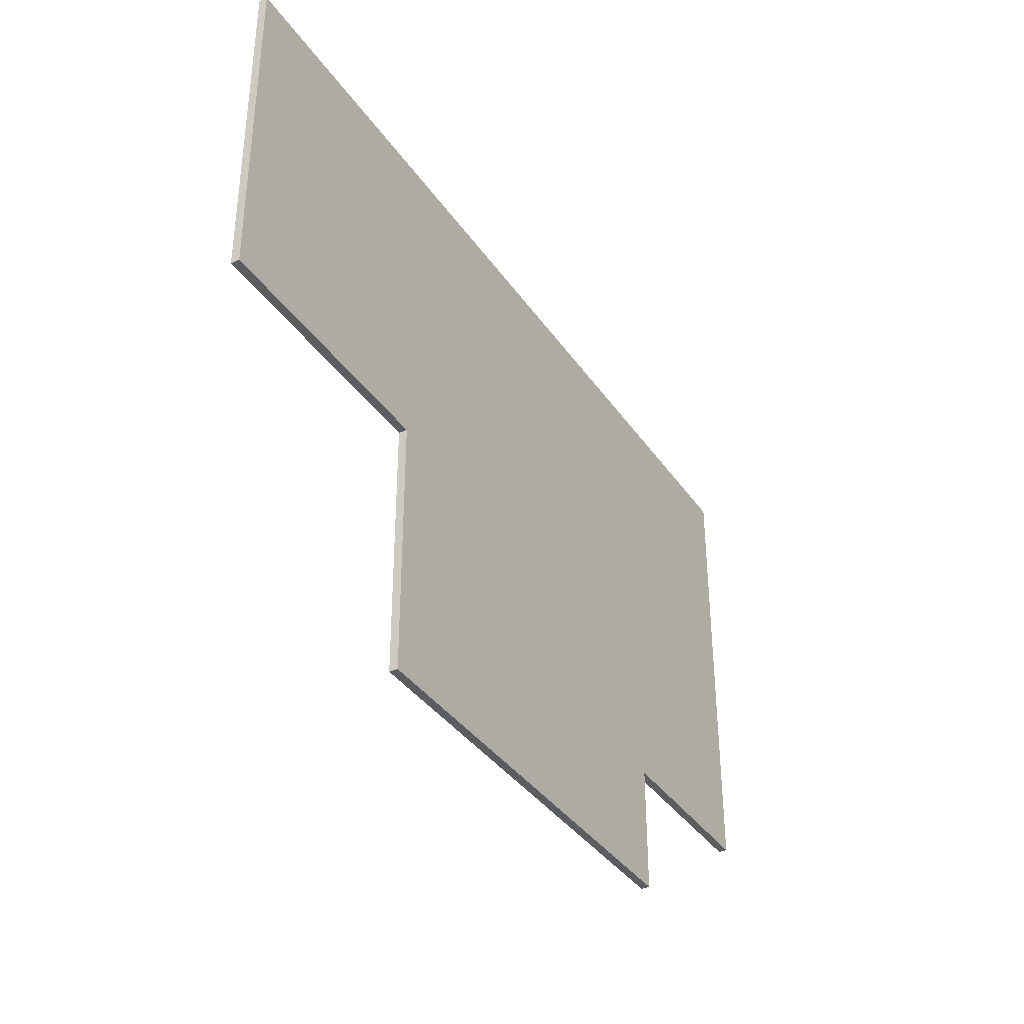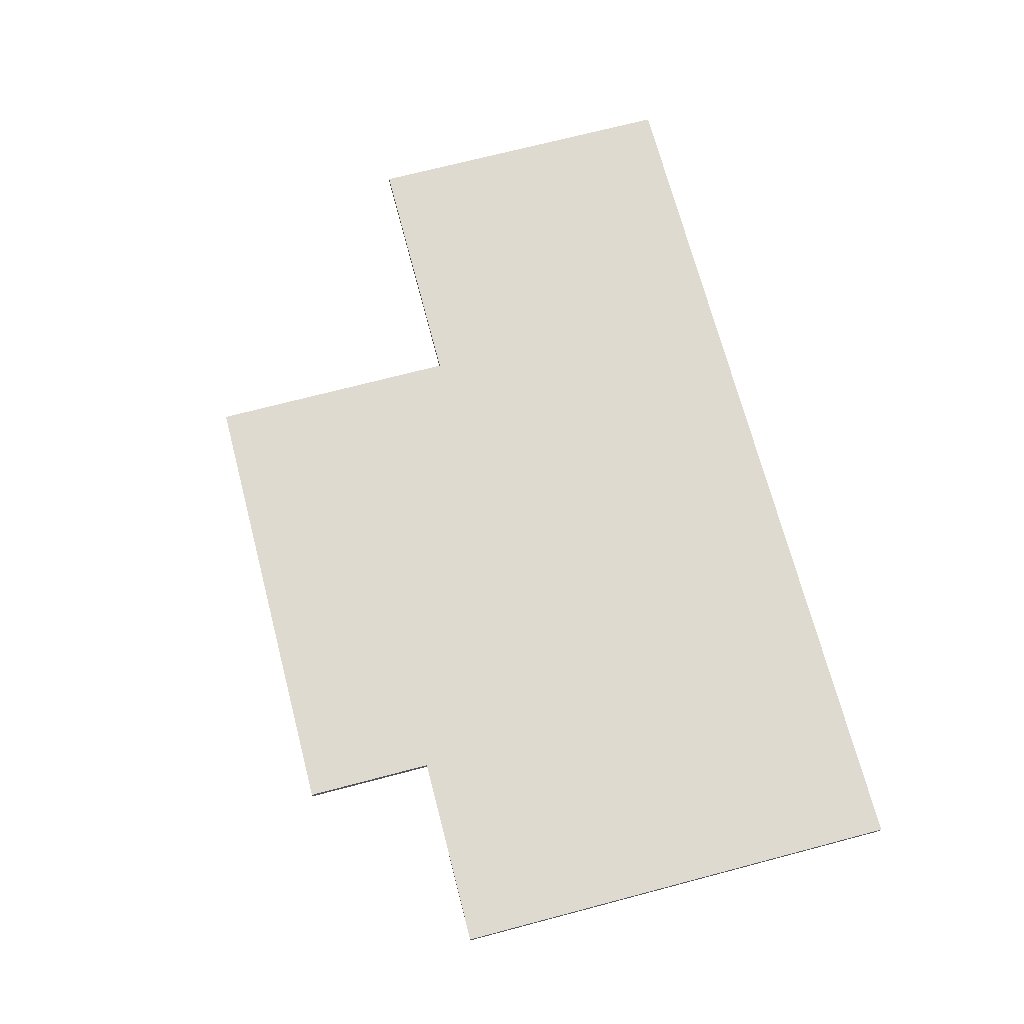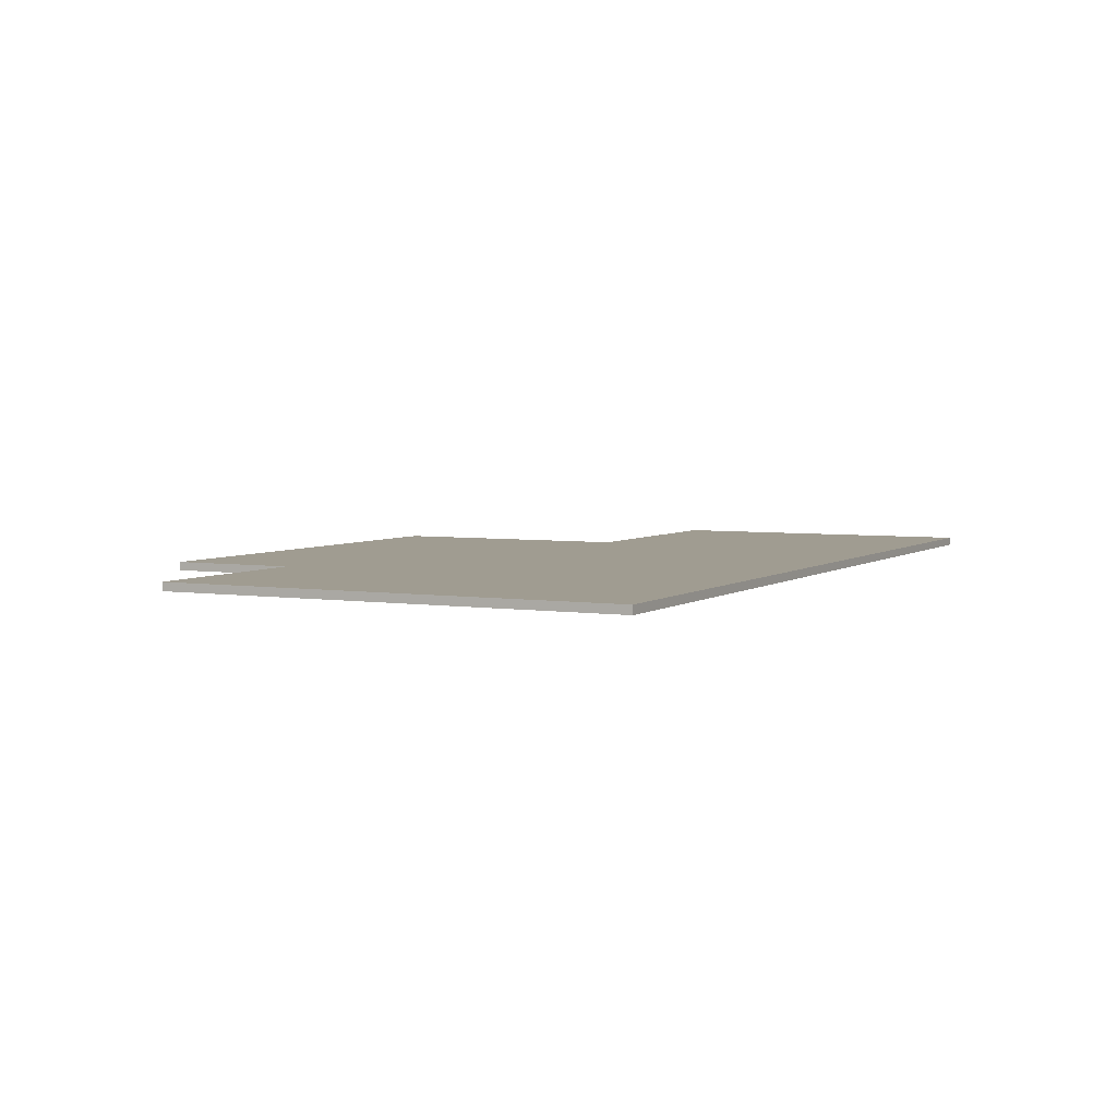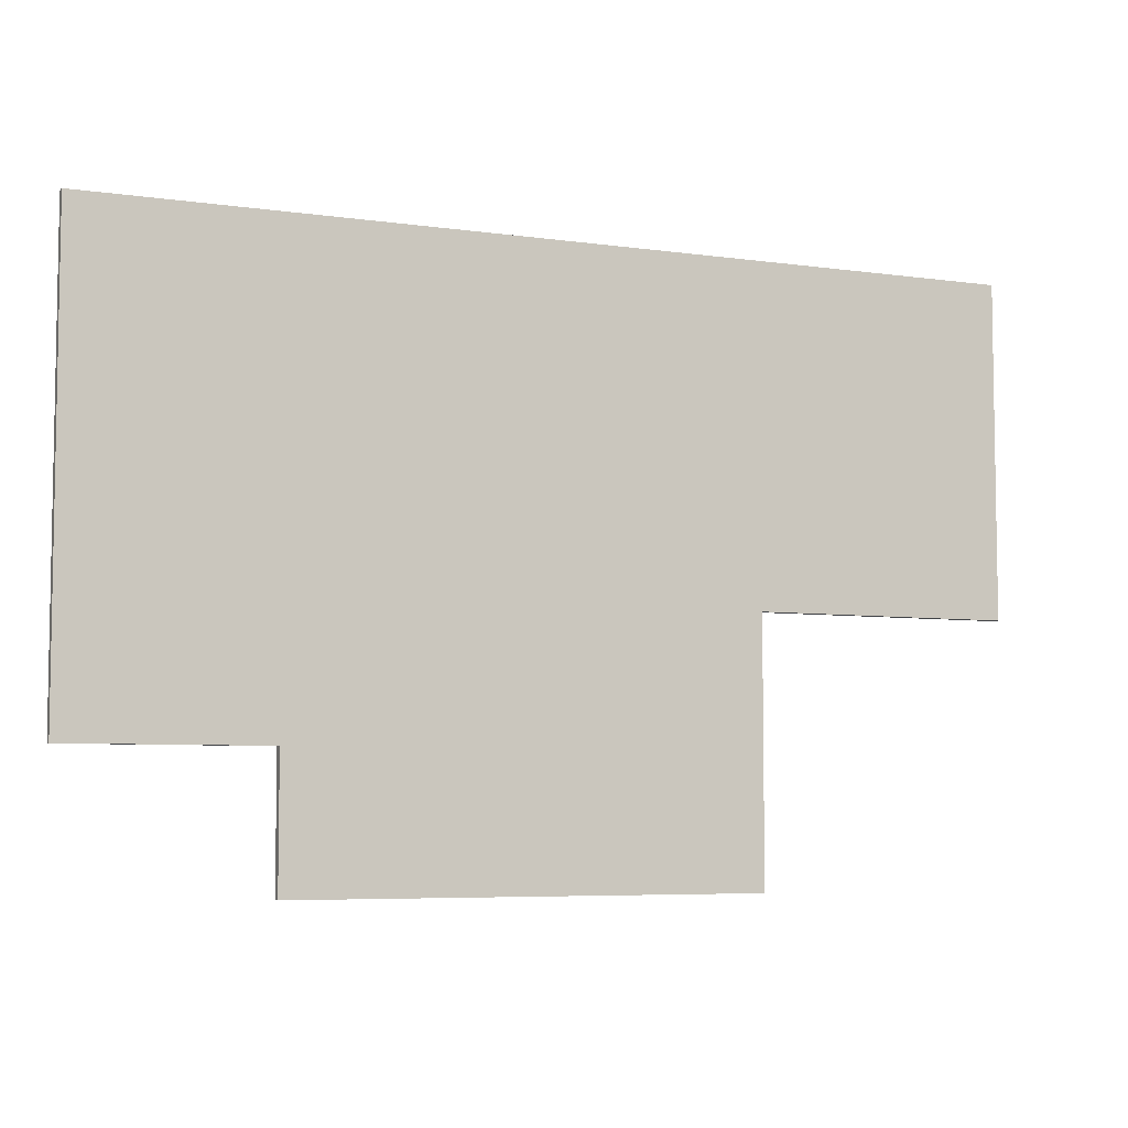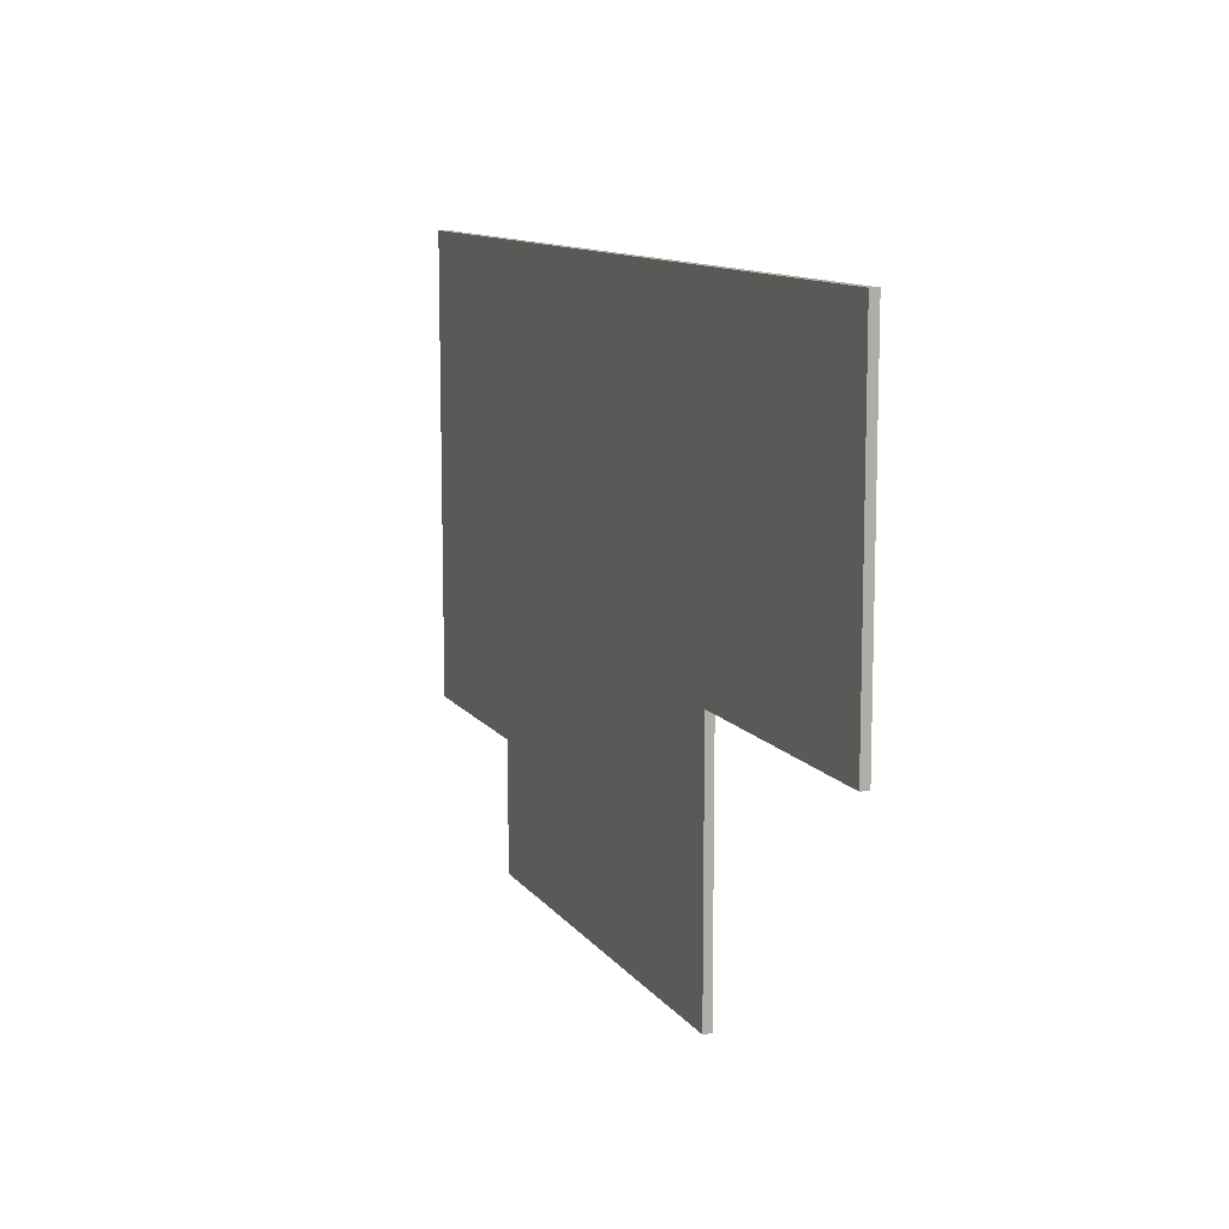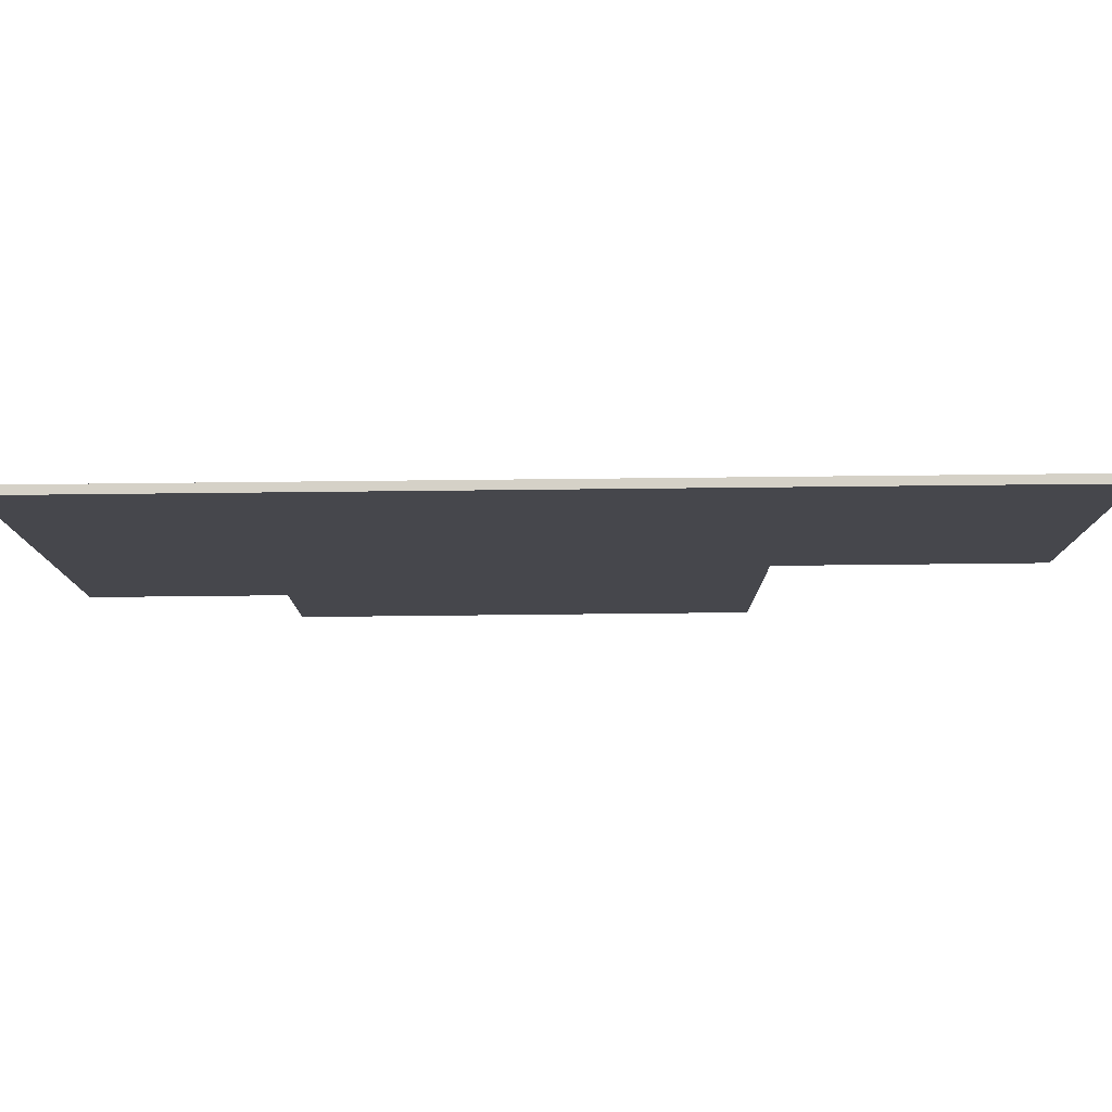
<metadata>
{"format":"obj","ext":"obj","renderer":"f3d","projection":"perspective","resolution":1024,"background":"white","views":[{"elev":-36.9,"azim":120.2,"up":"+Z"},{"elev":70.8,"azim":-104.7,"up":"+Y"},{"elev":4.3,"azim":-63.3,"up":"+Y"},{"elev":-6.1,"azim":-23.2,"up":"+Z"},{"elev":11.0,"azim":68.7,"up":"+Z"},{"elev":79.0,"azim":-0.6,"up":"+Z"}]}
</metadata>
<code>
g Roof
v -26.13 2.5 -12.13
v -26.13 2.5 2.13
v -26.13 2.76 -12.13
v -26.13 2.76 2.13
v -20.13 2.5 -16.13
v -20.13 2.5 -12.13
v -20.13 2.76 -16.13
v -20.13 2.76 -12.13
v -5.87 2.5 -16.13
v -5.87 2.5 -8.13
v -5.87 2.76 -16.13
v -5.87 2.76 -8.13
v 2.13 2.5 -8.13
v 2.13 2.5 2.13
v 2.13 2.76 -8.13
v 2.13 2.76 2.13
f 9 5 11
f 11 5 7
f 10 9 12
f 12 9 11
f 13 10 15
f 15 10 12
f 14 13 16
f 16 13 15
f 2 14 4
f 4 14 16
f 1 2 3
f 3 2 4
f 6 1 8
f 8 1 3
f 5 6 7
f 7 6 8
f 7 8 11
f 11 8 12
f 12 8 4
f 12 4 16
f 8 3 4
f 16 15 12
f 5 9 6
f 6 9 10
f 6 10 2
f 2 10 14
f 14 10 13
f 2 1 6

</code>
